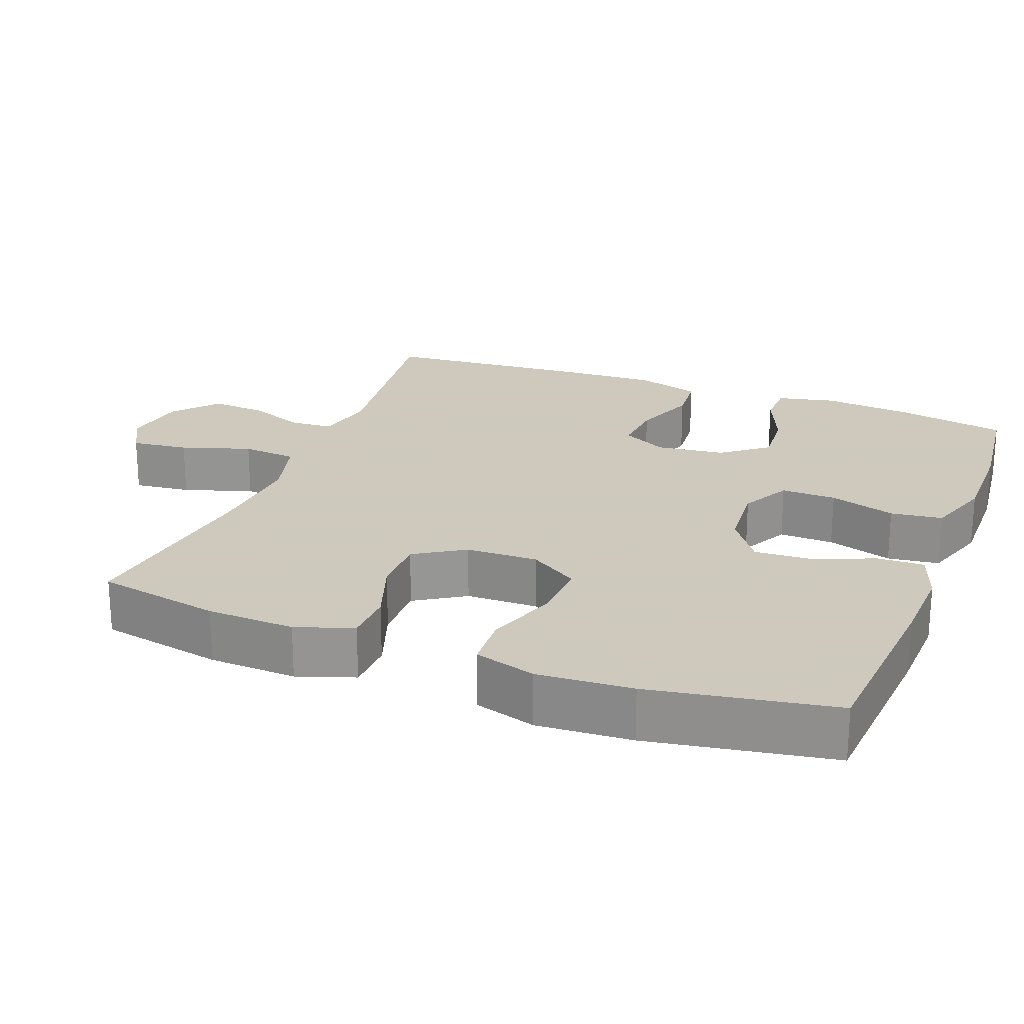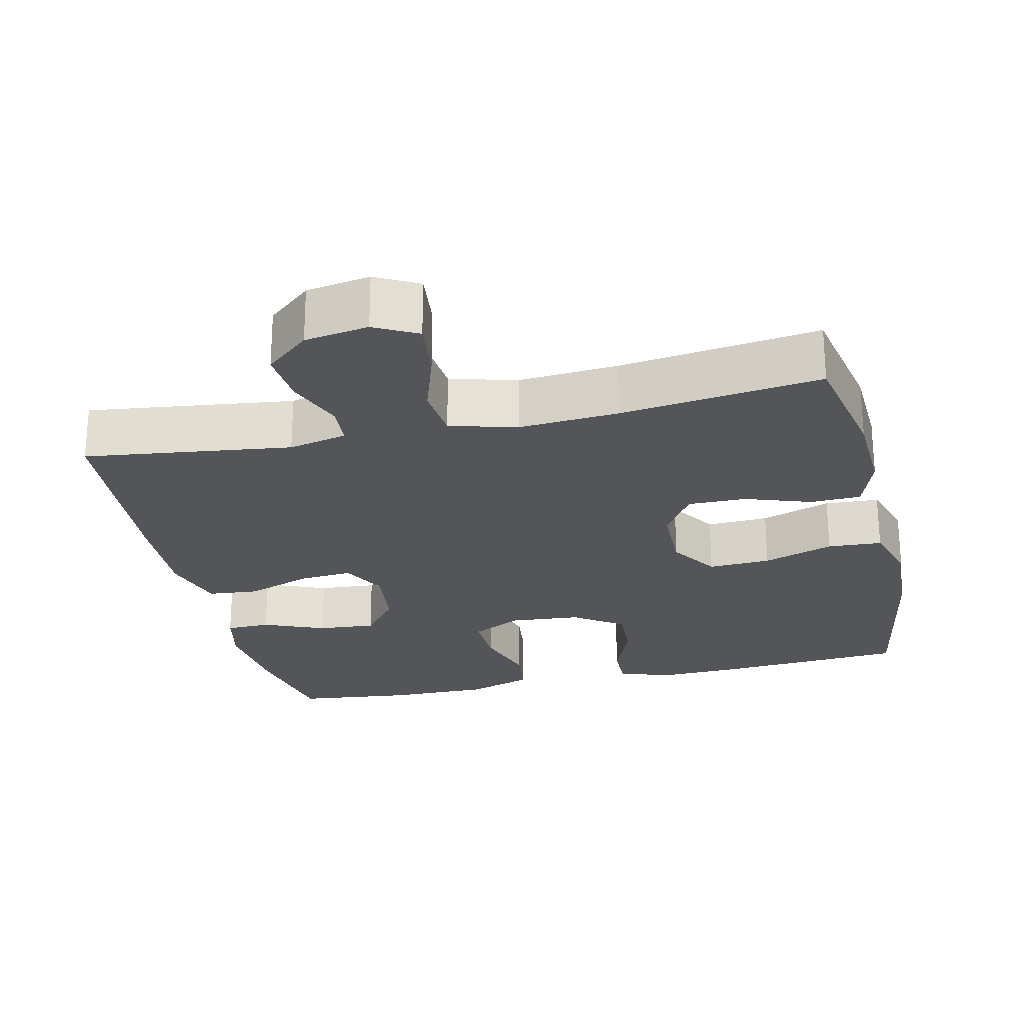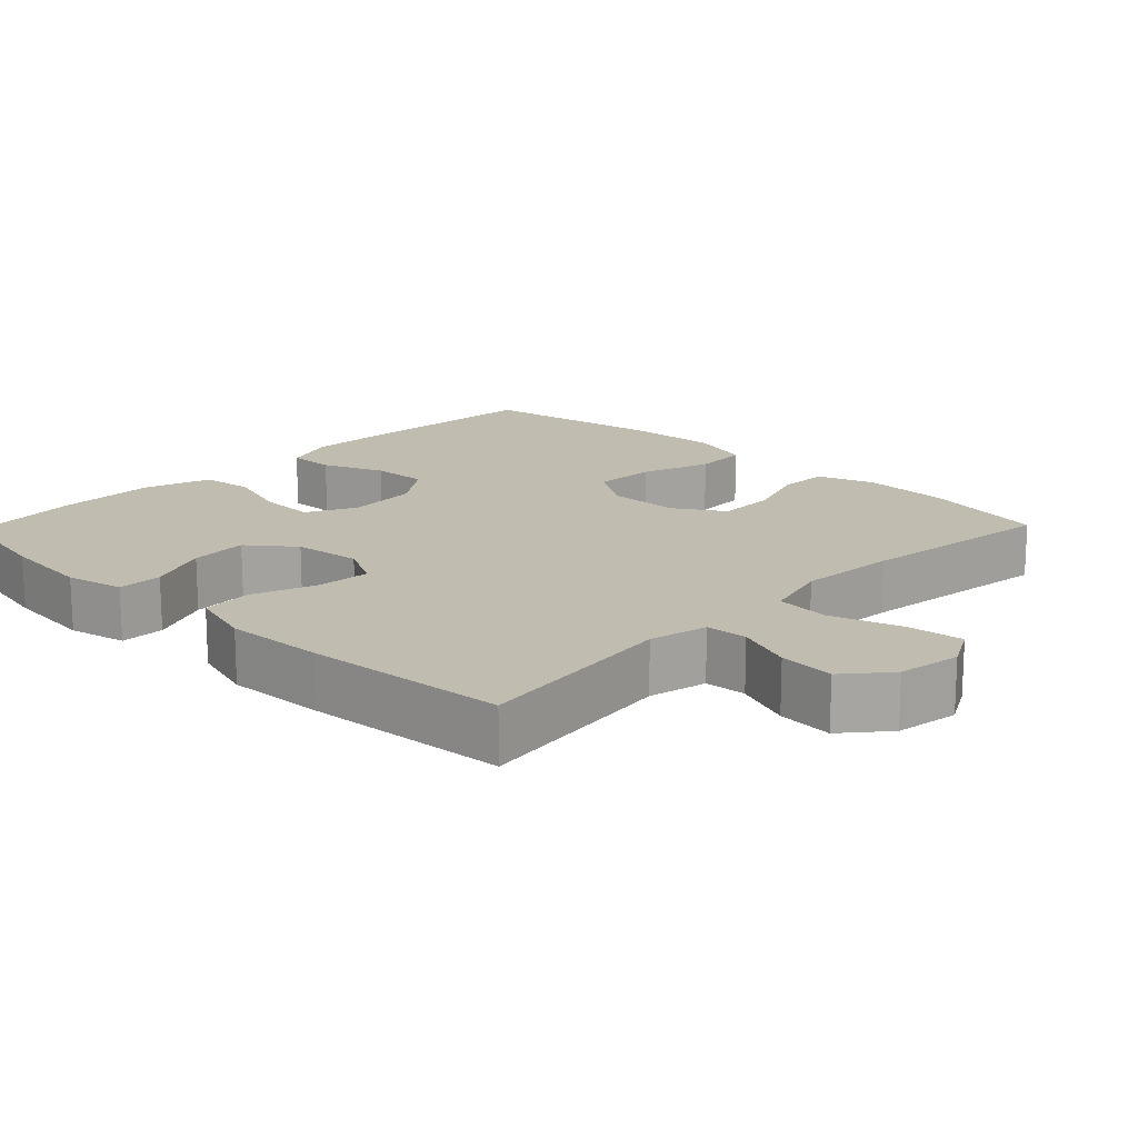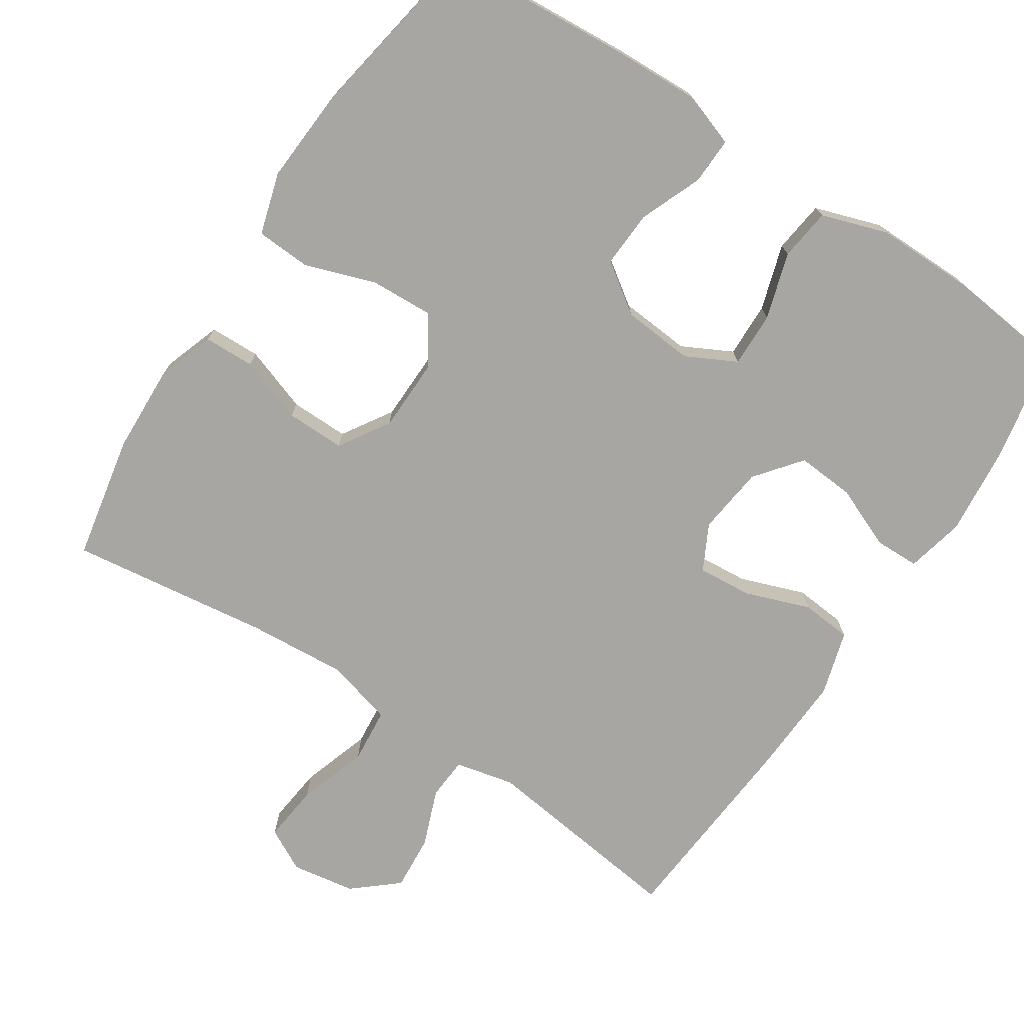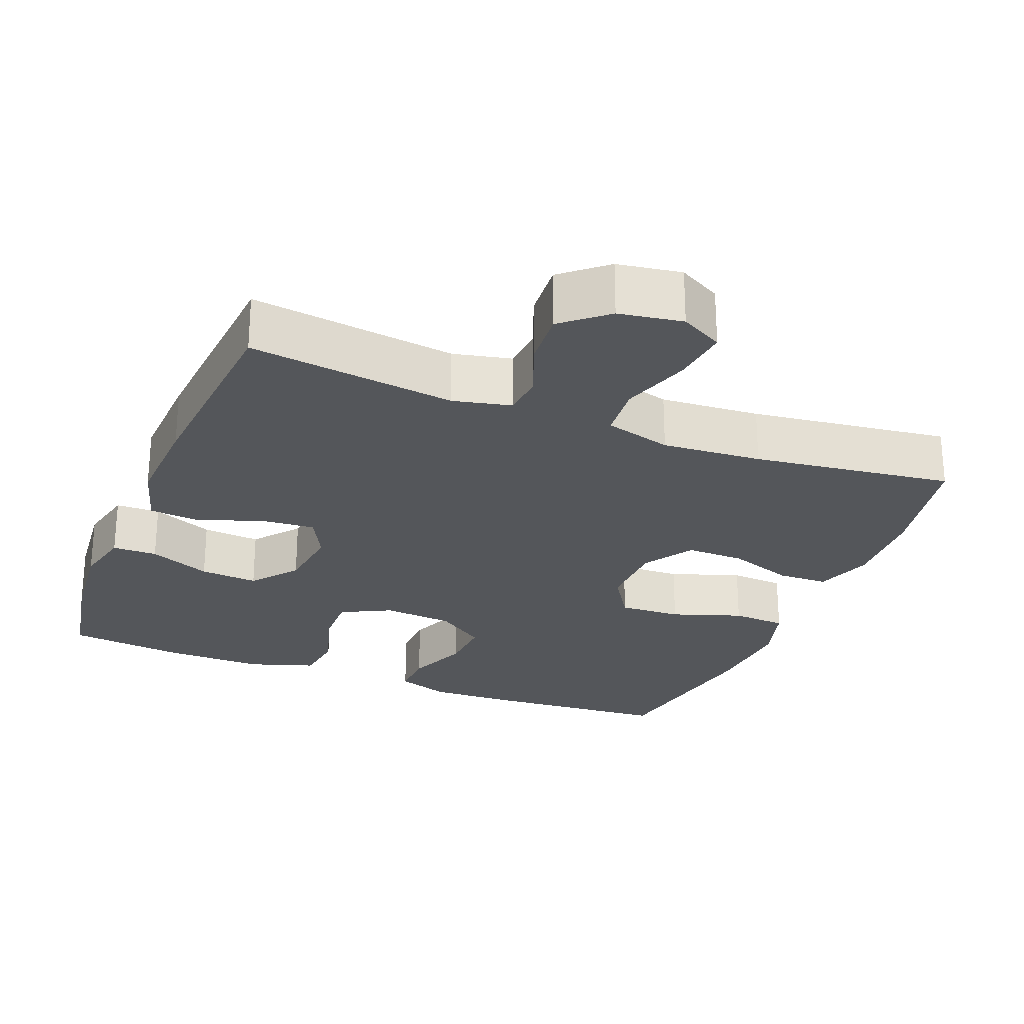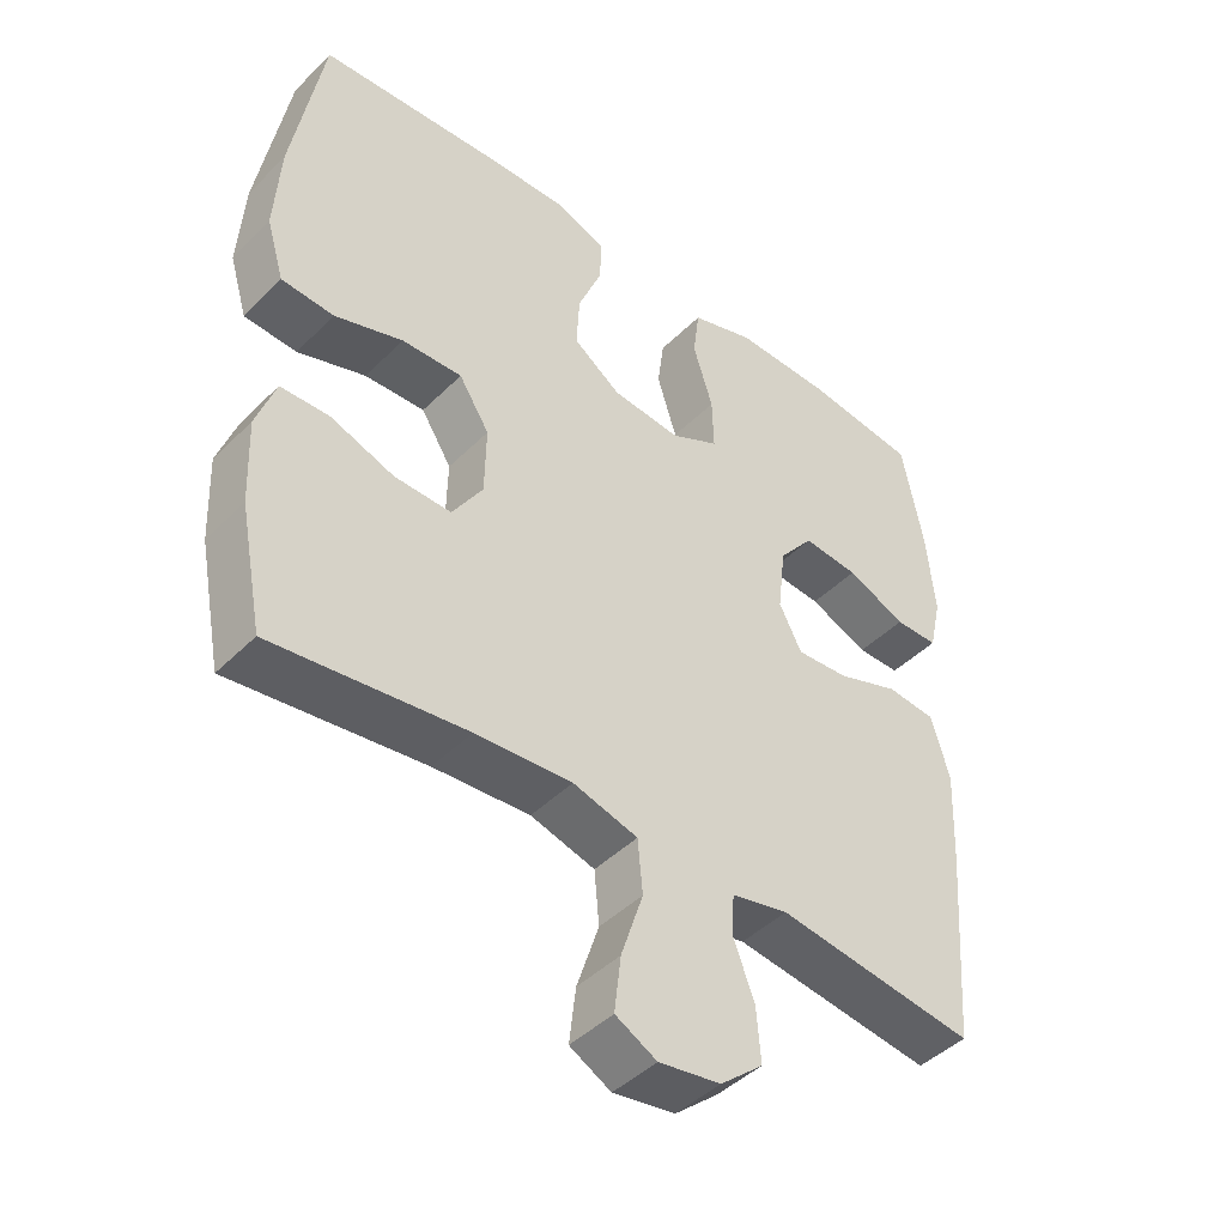
<metadata>
{"format":"obj","ext":"obj","renderer":"f3d","projection":"perspective","resolution":1024,"background":"white","views":[{"elev":22.6,"azim":-68.9,"up":"+Y"},{"elev":-24.4,"azim":-167.0,"up":"+Y"},{"elev":16.6,"azim":134.0,"up":"+Y"},{"elev":-74.0,"azim":-33.3,"up":"+Y"},{"elev":-25.7,"azim":158.2,"up":"+Y"},{"elev":-44.8,"azim":-41.3,"up":"+Z"}]}
</metadata>
<code>
v 0.5 0.07 -0.5
v 0.219 0.07 -0.464
v 0.139 0.07 -0.482
v 0.135 0.07 -0.539
v 0.165 0.07 -0.617
v 0.171 0.07 -0.693
v 0.111 0.07 -0.744
v 0.024 0.07 -0.758
v -0.034 0.07 -0.727
v -0.025 0.07 -0.649
v 0.006 0.07 -0.554
v -0.001 0.07 -0.479
v -0.092 0.07 -0.454
v -0.228 0.07 -0.464
v -0.5 0.07 -0.5
v -0.533 0.07 -0.331
v -0.538 0.07 -0.211
v -0.511 0.07 -0.133
v -0.442 0.07 -0.131
v -0.353 0.07 -0.162
v -0.273 0.07 -0.163
v -0.23 0.07 -0.095
v -0.228 0.07 0.003
v -0.271 0.07 0.07
v -0.356 0.07 0.066
v -0.452 0.07 0.033
v -0.526 0.07 0.037
v -0.551 0.07 0.121
v -0.543 0.07 0.25
v -0.5 0.07 0.5
v -0.242 0.07 0.519
v -0.128 0.07 0.523
v -0.056 0.07 0.498
v -0.058 0.07 0.434
v -0.092 0.07 0.35
v -0.096 0.07 0.273
v -0.029 0.07 0.226
v 0.068 0.07 0.218
v 0.136 0.07 0.253
v 0.134 0.07 0.328
v 0.106 0.07 0.418
v 0.115 0.07 0.489
v 0.205 0.07 0.519
v 0.341 0.07 0.518
v 0.5 0.07 0.5
v 0.529 0.07 0.349
v 0.541 0.07 0.226
v 0.523 0.07 0.147
v 0.462 0.07 0.146
v 0.378 0.07 0.181
v 0.299 0.07 0.187
v 0.25 0.07 0.125
v 0.239 0.07 0.032
v 0.271 0.07 -0.03
v 0.345 0.07 -0.024
v 0.433 0.07 0.008
v 0.502 0.07 0.002
v 0.528 0.07 -0.086
v 0.522 0.07 -0.22
v 0.5 0 -0.5
v 0.219 0 -0.464
v 0.139 0 -0.482
v 0.135 0 -0.539
v 0.165 0 -0.617
v 0.171 0 -0.693
v 0.111 0 -0.744
v 0.024 0 -0.758
v -0.034 0 -0.727
v -0.025 0 -0.649
v 0.006 0 -0.554
v -0.001 0 -0.479
v -0.092 0 -0.454
v -0.228 0 -0.464
v -0.5 0 -0.5
v -0.533 0 -0.331
v -0.538 0 -0.211
v -0.511 0 -0.133
v -0.442 0 -0.131
v -0.353 0 -0.162
v -0.273 0 -0.163
v -0.23 0 -0.095
v -0.228 0 0.003
v -0.271 0 0.07
v -0.356 0 0.066
v -0.452 0 0.033
v -0.526 0 0.037
v -0.551 0 0.121
v -0.543 0 0.25
v -0.5 0 0.5
v -0.242 0 0.519
v -0.128 0 0.523
v -0.056 0 0.498
v -0.058 0 0.434
v -0.092 0 0.35
v -0.096 0 0.273
v -0.029 0 0.226
v 0.068 0 0.218
v 0.136 0 0.253
v 0.134 0 0.328
v 0.106 0 0.418
v 0.115 0 0.489
v 0.205 0 0.519
v 0.341 0 0.518
v 0.5 0 0.5
v 0.529 0 0.349
v 0.541 0 0.226
v 0.523 0 0.147
v 0.462 0 0.146
v 0.378 0 0.181
v 0.299 0 0.187
v 0.25 0 0.125
v 0.239 0 0.032
v 0.271 0 -0.03
v 0.345 0 -0.024
v 0.433 0 0.008
v 0.502 0 0.002
v 0.528 0 -0.086
v 0.522 0 -0.22
f 58 59 1 2
f 55 56 57 58
f 54 55 58 2
f 53 54 2 3
f 52 53 3
f 47 48 49 50
f 47 50 51
f 46 47 51
f 45 46 51
f 44 45 51 52
f 40 41 42 43
f 39 40 43 44
f 32 33 34 35
f 32 35 36
f 31 32 36
f 30 31 36
f 29 30 36 37
f 25 26 27 28
f 24 25 28 29
f 17 18 19 20
f 17 20 21
f 14 15 16 17
f 13 14 17 21
f 12 13 21 22
f 8 9 10 11
f 6 7 8 11
f 4 5 6 11
f 3 4 11 12
f 52 3 12 22
f 39 44 52
f 38 39 52 22
f 24 29 37 38
f 23 24 38
f 22 23 38
f 61 60 118 117
f 117 116 115 114
f 61 117 114 113
f 62 61 113 112
f 62 112 111
f 109 108 107 106
f 110 109 106
f 110 106 105
f 110 105 104
f 111 110 104 103
f 102 101 100 99
f 103 102 99 98
f 94 93 92 91
f 95 94 91
f 95 91 90
f 95 90 89
f 96 95 89 88
f 87 86 85 84
f 88 87 84 83
f 79 78 77 76
f 80 79 76
f 76 75 74 73
f 80 76 73 72
f 81 80 72 71
f 70 69 68 67
f 70 67 66 65
f 70 65 64 63
f 71 70 63 62
f 81 71 62 111
f 111 103 98
f 81 111 98 97
f 97 96 88 83
f 97 83 82
f 97 82 81
f 1 60 61 2
f 2 61 62 3
f 3 62 63 4
f 4 63 64 5
f 5 64 65 6
f 6 65 66 7
f 7 66 67 8
f 8 67 68 9
f 9 68 69 10
f 10 69 70 11
f 11 70 71 12
f 12 71 72 13
f 13 72 73 14
f 14 73 74 15
f 15 74 75 16
f 16 75 76 17
f 17 76 77 18
f 18 77 78 19
f 19 78 79 20
f 20 79 80 21
f 21 80 81 22
f 22 81 82 23
f 23 82 83 24
f 24 83 84 25
f 25 84 85 26
f 26 85 86 27
f 27 86 87 28
f 28 87 88 29
f 29 88 89 30
f 30 89 90 31
f 31 90 91 32
f 32 91 92 33
f 33 92 93 34
f 34 93 94 35
f 35 94 95 36
f 36 95 96 37
f 37 96 97 38
f 38 97 98 39
f 39 98 99 40
f 40 99 100 41
f 41 100 101 42
f 42 101 102 43
f 43 102 103 44
f 44 103 104 45
f 45 104 105 46
f 46 105 106 47
f 47 106 107 48
f 48 107 108 49
f 49 108 109 50
f 50 109 110 51
f 51 110 111 52
f 52 111 112 53
f 53 112 113 54
f 54 113 114 55
f 55 114 115 56
f 56 115 116 57
f 57 116 117 58
f 58 117 118 59
f 59 118 60 1

</code>
